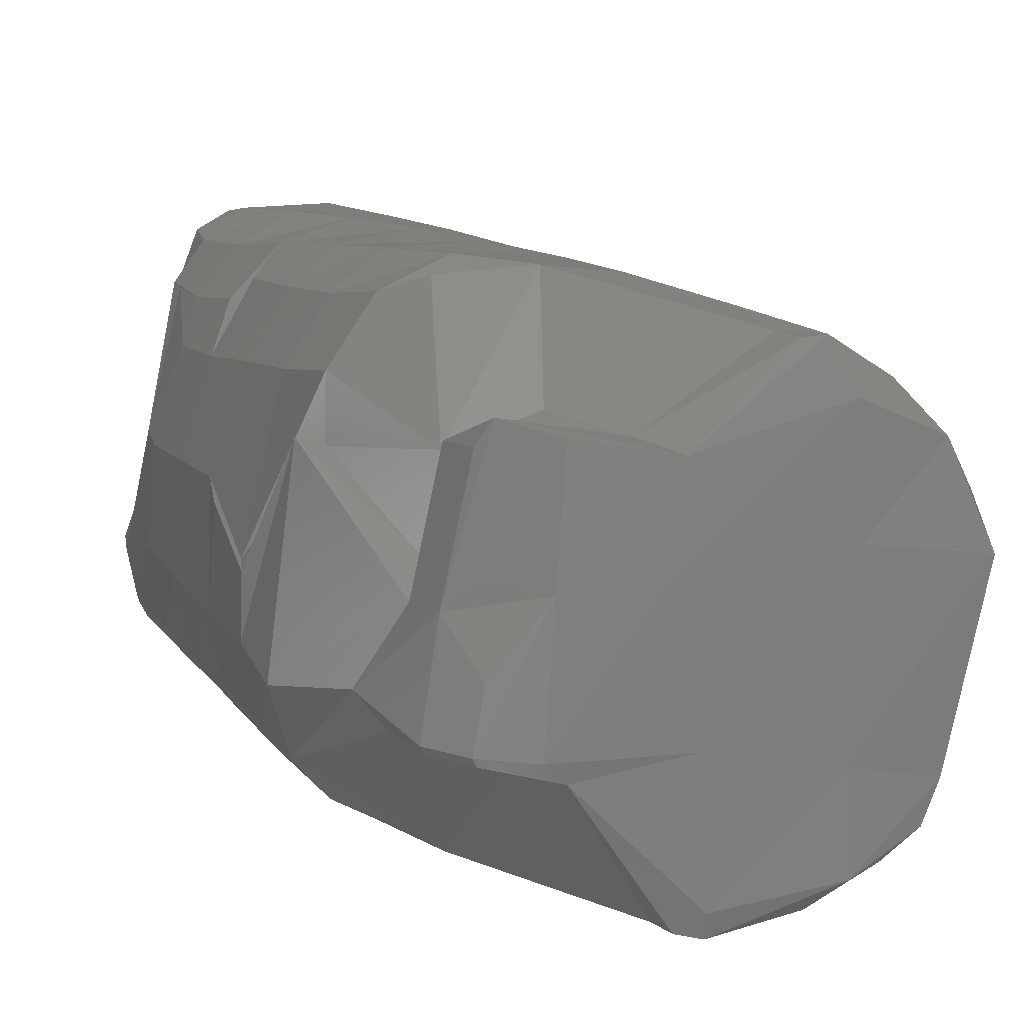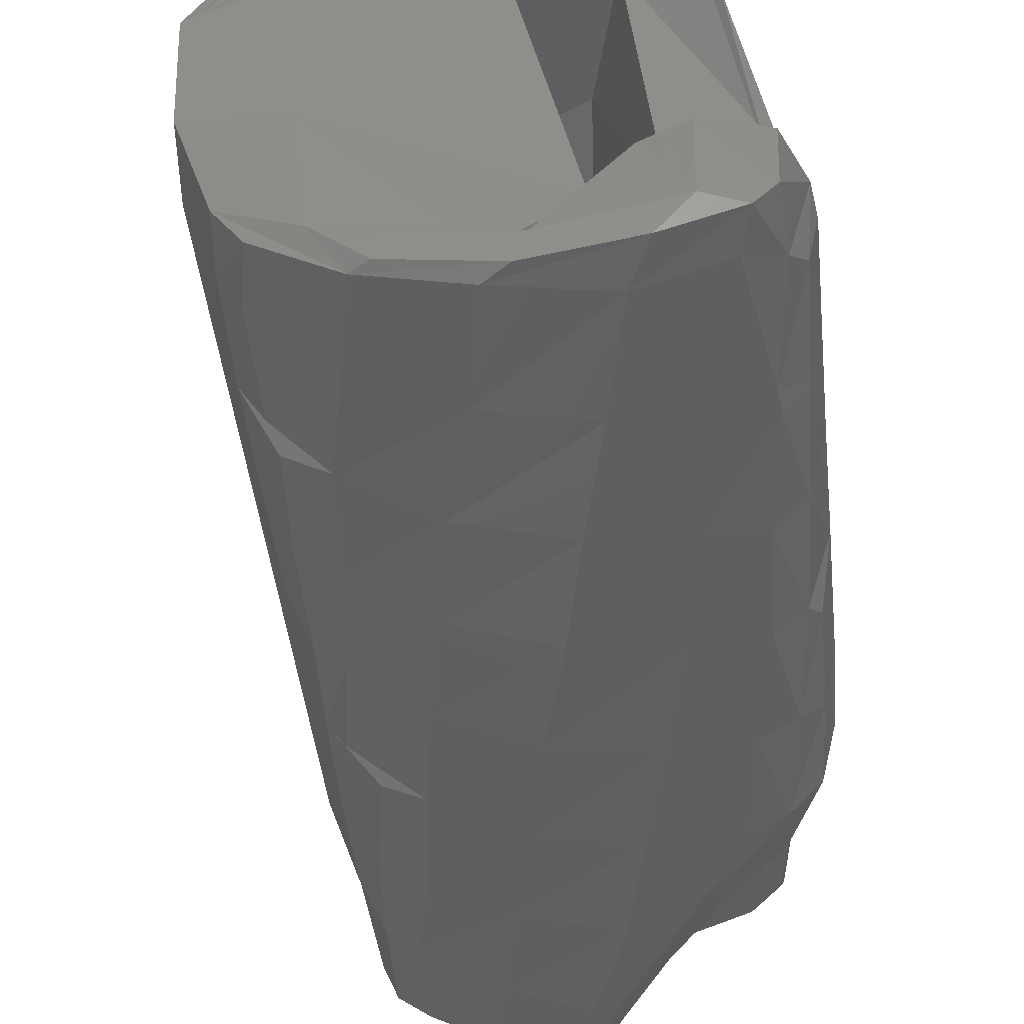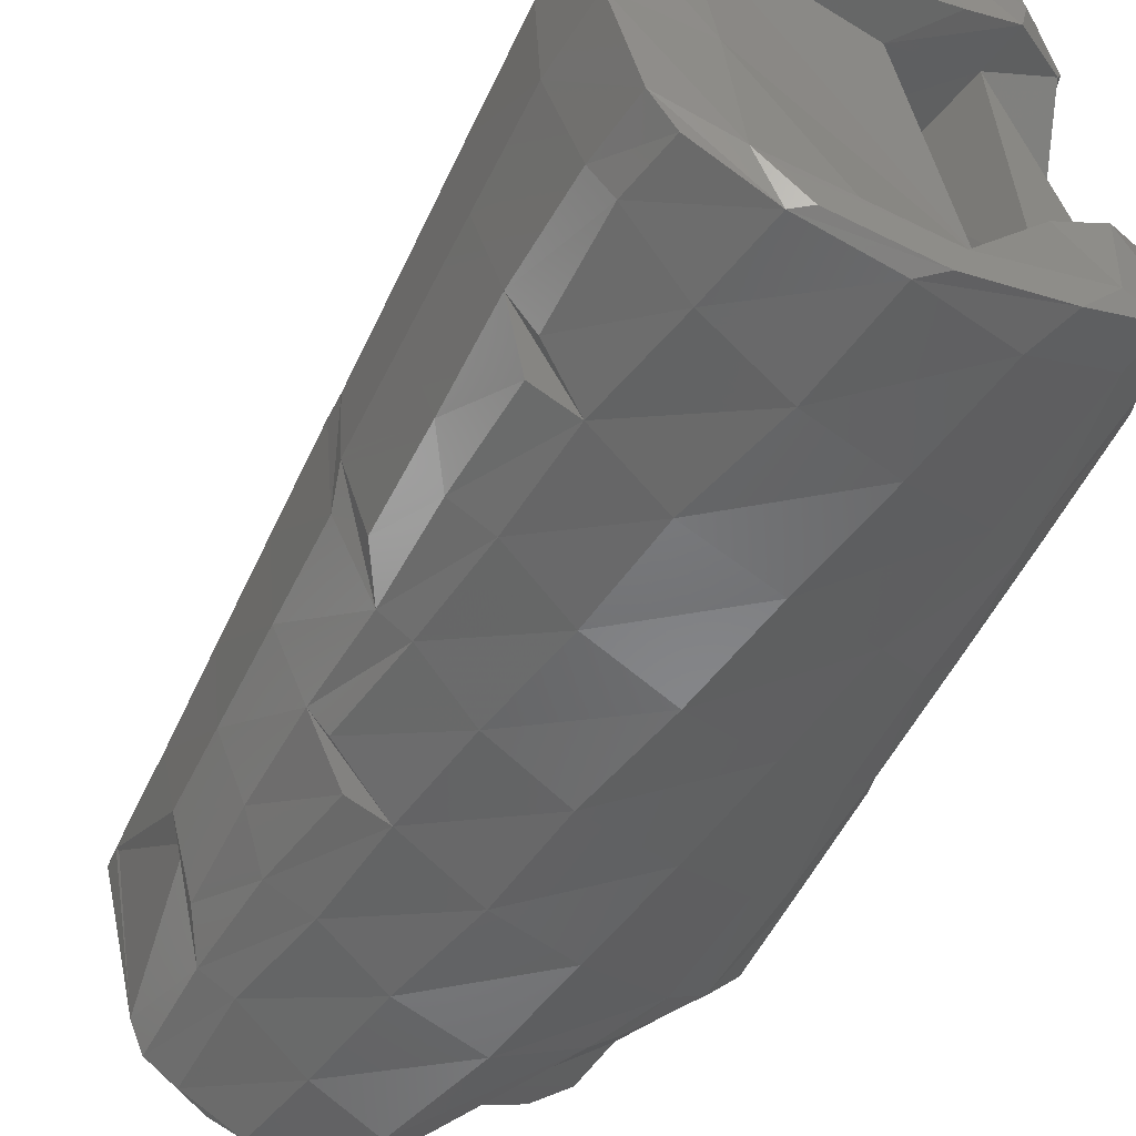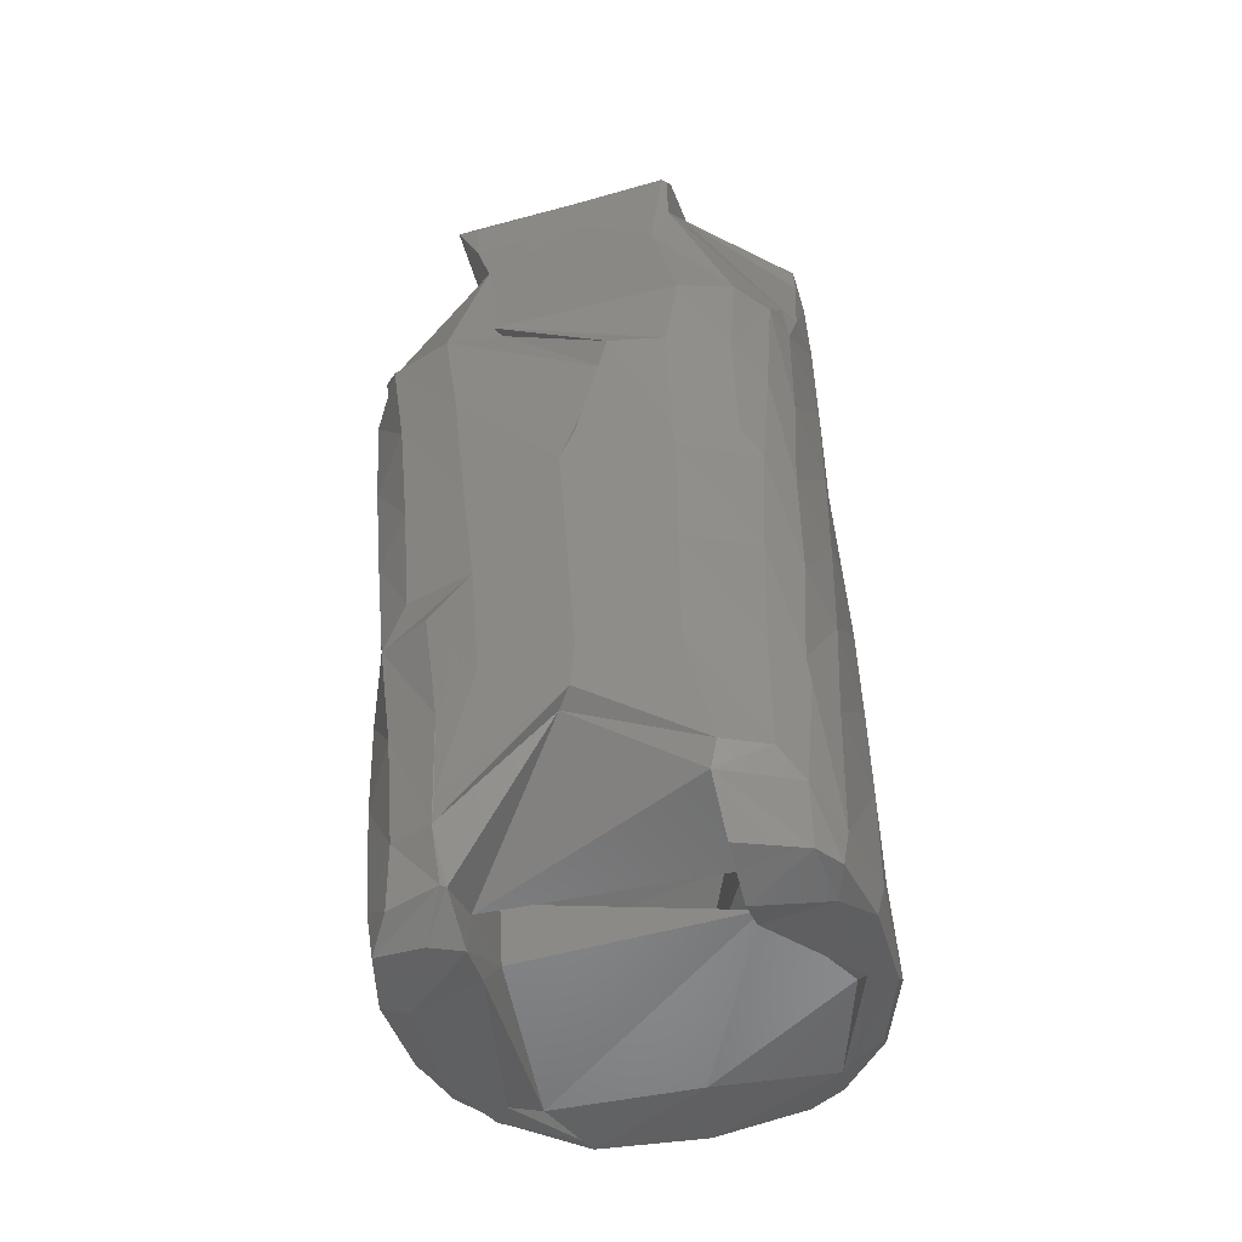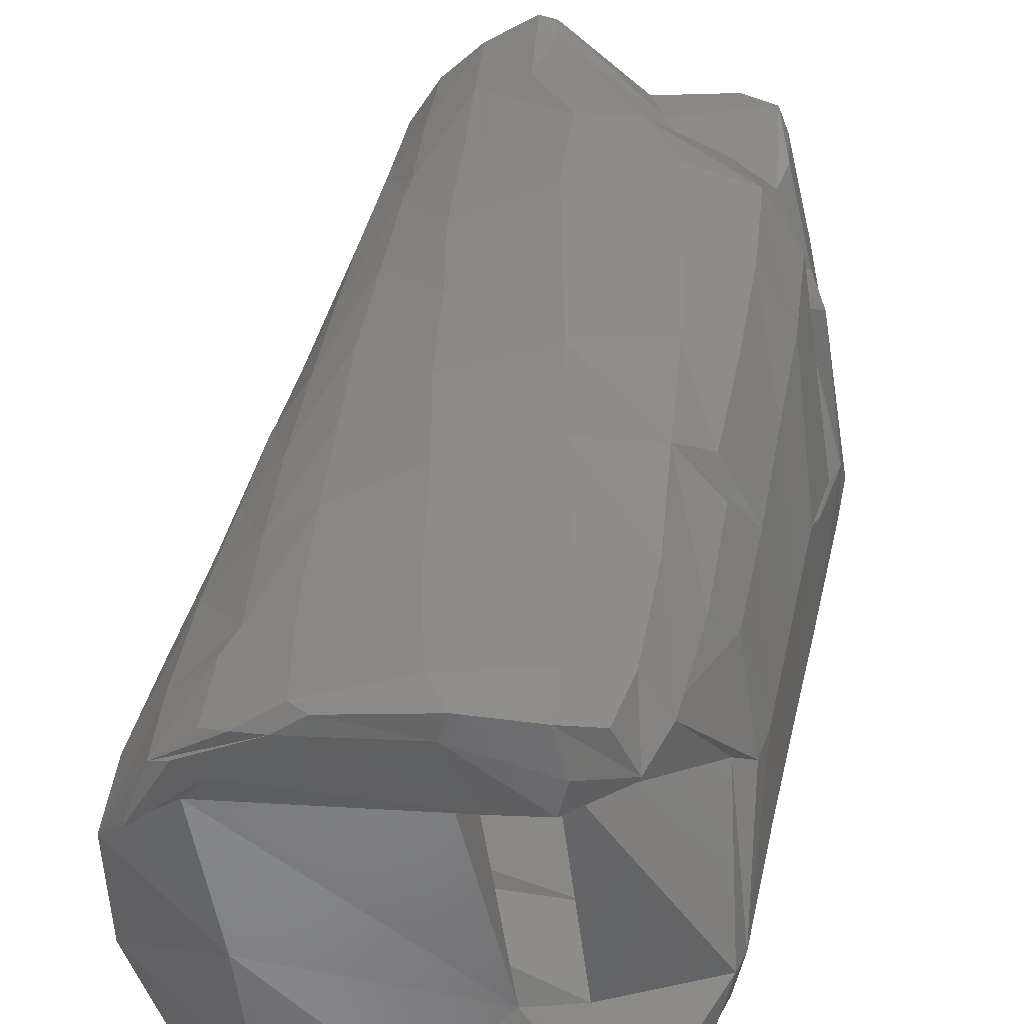
<metadata>
{"format":"stl","ext":"stl","renderer":"f3d","projection":"perspective","resolution":1024,"background":"white","views":[{"elev":11.4,"azim":-31.9,"up":"+Y"},{"elev":-44.3,"azim":171.5,"up":"+Y"},{"elev":-52.2,"azim":141.6,"up":"+Y"},{"elev":-56.4,"azim":-86.1,"up":"+Z"},{"elev":37.6,"azim":177.9,"up":"+Y"}]}
</metadata>
<code>
# stl→obj: 254 verts, 504 faces
v 268.1 -53.79 -277.5
v 267.6 -51.43 -277.5
v 269.2 -53.88 -281.8
v 268.7 -51.49 -281.8
v 269.2 -55.05 -278.3
v 269 -51.61 -282.9
v 269.9 -54.68 -282.7
v 267 -51.96 -274.6
v 267.7 -49.3 -277.5
v 268.1 -45.02 -274.9
v 268.6 -55.36 -273.9
v 267.4 -54.04 -274.1
v 269.3 -47.54 -282.8
v 268.9 -48.1 -281.7
v 271 -55.78 -282.6
v 270.5 -56.01 -278.1
v 270.7 -54.44 -287.1
v 271.9 -55.8 -286.9
v 270.1 -51.58 -287.2
v 267.1 -51.03 -269.9
v 267.5 -48.22 -267.6
v 269.9 -55.9 -271.5
v 267 -51.71 -267.9
v 269.8 -56.06 -273.7
v 266.7 -51.51 -265.6
v 267.4 -48.12 -265.8
v 268.8 -52.24 -264.7
v 266.8 -51.72 -265.6
v 270.6 -56.47 -271.1
v 267.4 -51.61 -264.2
v 267.8 -49.75 -264.2
v 269.6 -52.4 -263.2
v 267.5 -51.86 -264.2
v 272.7 -56.8 -263.9
v 269 -51.78 -263.3
v 269.4 -47.47 -263.4
v 273 -51.83 -262.3
v 272.6 -56.76 -262.7
v 273.2 -56.15 -262.1
v 272.4 -47.14 -262.6
v 268.2 -49.16 -278.5
v 268.8 -45.27 -274.4
v 269.5 -43.64 -278.2
v 268.9 -43.16 -274.5
v 270.4 -47.8 -287.1
v 270.5 -44.03 -282.5
v 268.6 -47.39 -268.8
v 269 -44.48 -268.4
v 268.3 -43.94 -265.7
v 268.5 -44.05 -267.5
v 268.1 -47.24 -265
v 268.7 -43.13 -265.2
v 269.8 -43.54 -263.6
v 272.8 -44.12 -262.6
v 272.5 -43.87 -264.6
v 271.3 -40.47 -272.8
v 272.1 -43.65 -268.2
v 273.7 -40.15 -271
v 272.5 -55.53 -291.3
v 271.7 -54.3 -291.4
v 274 -56.8 -287.5
v 272.9 -55.66 -292.2
v 274.3 -56.58 -292
v 273.7 -56.94 -283
v 272.7 -54.28 -295.7
v 271.2 -51.55 -291.5
v 277.5 -57.67 -287.7
v 277.3 -57.65 -283.2
v 275 -56.41 -297.4
v 277.7 -57.66 -292.2
v 273.5 -55.26 -296.6
v 273.4 -57.03 -278.5
v 277.2 -57.54 -278.7
v 273.2 -57.1 -274
v 276.7 -57.38 -274.2
v 273 -57.11 -269.5
v 276.6 -57.1 -269.7
v 273.3 -57.08 -264.9
v 276.3 -56.78 -265.3
v 273.3 -56.91 -262.2
v 276.1 -56.46 -261.7
v 277.1 -55.66 -261.1
v 277.1 -52.58 -261.3
v 272.3 -52.49 -295.7
v 272.8 -52.24 -296.7
v 271.5 -48.06 -291.4
v 272.7 -47.46 -293.2
v 272 -47.86 -292.9
v 274.3 -55.27 -299
v 275 -56.16 -298.9
v 277.8 -44.32 -297.1
v 274.1 -52.66 -298.7
v 276.7 -53.11 -296.9
v 277.5 -46.67 -261.3
v 272.4 -44.75 -291.1
v 271.4 -44.49 -286.8
v 274.7 -43.33 -296.3
v 274.4 -43.37 -295.2
v 275.8 -43.8 -298.1
v 277.4 -42.85 -261.4
v 273.5 -43.32 -292
v 272.6 -42.83 -287.7
v 274.7 -41.59 -291.6
v 274.2 -41.07 -287.2
v 275.7 -43.59 -298.1
v 275.7 -41.86 -295.9
v 271.7 -41.8 -282.1
v 272.7 -42.05 -286.4
v 270.8 -41.46 -277.8
v 270.3 -40.98 -274
v 276.2 -41.28 -263.5
v 276.1 -41.3 -262.2
v 276.7 -41.23 -262
v 273.5 -40.69 -282.8
v 273 -40.34 -278.4
v 276.9 -40.4 -283.1
v 276.8 -40.39 -278.6
v 277 -40.48 -287.7
v 272.7 -40.05 -274
v 276.6 -40.44 -274.1
v 275.9 -40.42 -270.1
v 277.2 -41.04 -266.4
v 277.9 -57.55 -296.7
v 276.5 -55.96 -298.9
v 277.5 -57.21 -298.5
v 276.4 -53.08 -299
v 281.7 -58.12 -296.9
v 281.3 -57.98 -292.4
v 280.6 -56.89 -297.8
v 281 -57.92 -297.6
v 277.8 -53.43 -298.3
v 281.4 -57.68 -287.9
v 280.9 -57.41 -283.5
v 280.6 -57.02 -279
v 280.2 -56.63 -274.6
v 279.6 -56.25 -270.2
v 279.3 -55.68 -265.7
v 278.3 -55.43 -261.4
v 279.4 -54.53 -261
v 280 -53.26 -260.9
v 278.7 -53.65 -296.5
v 277.8 -44.43 -292.6
v 276.6 -53.22 -292.9
v 285.6 -51.34 -292.6
v 281.4 -47.26 -260.6
v 280.2 -44.87 -293.7
v 276.3 -46.41 -284
v 283.8 -44.12 -287.3
v 277.9 -44.26 -298.8
v 280.7 -44.98 -296.3
v 276.2 -51.37 -283.9
v 283.5 -55.36 -287.1
v 280.1 -44.07 -261.2
v 277.6 -42.99 -298.8
v 278 -41.22 -298.7
v 276.5 -41.78 -298.2
v 280.9 -42.07 -298.2
v 279.5 -44.58 -298.3
v 280.5 -41.12 -298.3
v 278.6 -42.43 -261.7
v 277.7 -40.94 -296.8
v 277.2 -40.65 -292.2
v 281.1 -40.95 -296.9
v 281.1 -41.03 -292.3
v 280.8 -41.07 -287.8
v 280.7 -41.27 -283.3
v 280.3 -41.39 -278.8
v 280.1 -41.69 -274.3
v 279.5 -41.84 -269.9
v 279 -42.12 -265.5
v 285 -57.59 -296.3
v 284.7 -57.25 -292.8
v 285.2 -56.52 -296.7
v 284.4 -57.49 -296.8
v 281.6 -56.64 -296.8
v 286.1 -56.1 -296.5
v 284.5 -56.7 -288.3
v 283.8 -56.35 -283.9
v 283.2 -55.86 -279.5
v 282.8 -55.27 -275.1
v 281.5 -55.88 -274.1
v 281.1 -55.26 -269.6
v 283.4 -54.27 -274.8
v 282.5 -53.85 -270.5
v 280.4 -54.84 -265.3
v 281.4 -53.66 -266.3
v 282 -51.67 -266.5
v 282.6 -50.76 -266.6
v 286.6 -51.47 -296.3
v 287.6 -45.79 -296.1
v 286.3 -51.68 -287.7
v 287.2 -46.54 -292
v 286.2 -51.64 -292.4
v 286.5 -47.04 -287.6
v 281.6 -47.62 -261.7
v 281.6 -47.41 -261.5
v 281.3 -45.66 -261.5
v 285.1 -42.68 -297.2
v 286.9 -44.62 -296.6
v 284.1 -41.87 -297.3
v 280.7 -43.7 -265.1
v 284.6 -41.85 -296.8
v 284.4 -42.13 -292.6
v 283.9 -42.3 -288.2
v 283.4 -42.57 -283.7
v 283 -42.86 -279.3
v 282.2 -43.04 -274.9
v 281.5 -43.25 -270.5
v 281.2 -43.2 -269.6
v 282 -45.21 -265.9
v 283 -45.05 -270.2
v 288.6 -55.03 -295.7
v 289.8 -51.5 -295.6
v 287.5 -55.84 -293.3
v 287.6 -56.17 -295.7
v 286.5 -55.62 -289
v 286 -55.73 -287.8
v 285.2 -55.29 -283.4
v 287.3 -54.06 -288.7
v 286.3 -53.85 -284.4
v 284.2 -54.91 -279.1
v 285.2 -53.56 -280.1
v 284.5 -51.24 -274.5
v 285.6 -51.5 -278.8
v 286.1 -50.53 -279.8
v 283.5 -50.99 -270.2
v 289.9 -47.33 -295.7
v 284.9 -47.29 -274.4
v 283.8 -47.35 -270.1
v 286 -47.24 -278.7
v 286.3 -47.48 -279.7
v 282.7 -47.49 -265.8
v 283.7 -44.69 -274.6
v 284.4 -44.28 -279
v 285.6 -45.75 -279.8
v 287.8 -44.17 -296.4
v 289.3 -47.05 -295.9
v 286.1 -42.85 -296.8
v 288.4 -44.59 -295.9
v 285.1 -43.92 -283.4
v 287 -43.22 -296.2
v 286.6 -43.36 -293.2
v 286 -43.09 -292.3
v 285.6 -43.5 -287.9
v 287.4 -45.33 -288.5
v 288.1 -44.96 -292.9
v 286.5 -45.42 -284.2
v 288.2 -54.6 -293
v 289.3 -51.3 -292.6
v 288.3 -51.04 -288.4
v 287.2 -50.79 -284.1
v 289.5 -47.35 -292.6
v 288.4 -47.35 -288.3
v 287.3 -47.46 -284
f 1 2 3
f 4 3 2
f 5 1 3
f 6 3 4
f 7 5 3
f 6 7 3
f 8 2 1
f 9 4 2
f 10 2 8
f 10 9 2
f 11 1 5
f 12 8 1
f 11 12 1
f 13 6 4
f 14 4 9
f 13 4 14
f 15 5 7
f 16 11 5
f 16 5 15
f 17 7 6
f 18 7 17
f 15 7 18
f 19 6 13
f 19 17 6
f 20 8 12
f 21 8 20
f 21 10 8
f 22 12 11
f 23 20 12
f 22 23 12
f 24 22 11
f 24 11 16
f 25 20 23
f 26 20 25
f 26 21 20
f 27 23 22
f 28 25 23
f 27 28 23
f 29 27 22
f 29 22 24
f 30 25 28
f 31 25 30
f 31 26 25
f 32 28 27
f 33 30 28
f 32 33 28
f 34 32 27
f 34 27 29
f 35 30 33
f 36 30 35
f 36 31 30
f 35 33 32
f 37 35 32
f 38 32 34
f 39 32 38
f 37 32 39
f 40 36 35
f 40 35 37
f 41 14 9
f 42 41 9
f 42 9 10
f 13 14 41
f 43 13 41
f 44 41 42
f 44 43 41
f 45 19 13
f 46 45 13
f 43 46 13
f 47 42 10
f 47 10 21
f 48 42 47
f 44 42 48
f 48 47 21
f 49 21 26
f 50 21 49
f 48 21 50
f 36 26 31
f 51 26 36
f 52 26 51
f 52 49 26
f 53 51 36
f 54 36 40
f 54 53 36
f 53 52 51
f 52 50 49
f 48 50 52
f 55 48 52
f 54 55 52
f 54 52 53
f 56 44 48
f 57 48 55
f 58 48 57
f 58 56 48
f 18 17 59
f 60 59 17
f 61 18 59
f 62 59 60
f 63 61 59
f 62 63 59
f 19 60 17
f 64 18 61
f 64 15 18
f 65 62 60
f 66 65 60
f 19 66 60
f 67 61 63
f 68 64 61
f 68 61 67
f 69 63 62
f 70 63 69
f 67 63 70
f 71 62 65
f 69 62 71
f 72 15 64
f 72 16 15
f 73 72 64
f 73 64 68
f 74 16 72
f 74 24 16
f 75 74 72
f 75 72 73
f 76 24 74
f 76 29 24
f 77 76 74
f 77 74 75
f 78 29 76
f 78 34 29
f 79 78 76
f 79 76 77
f 80 34 78
f 80 38 34
f 81 80 78
f 81 78 79
f 39 38 80
f 82 39 80
f 82 80 81
f 83 37 39
f 83 39 82
f 84 65 66
f 85 65 84
f 85 71 65
f 86 84 66
f 45 66 19
f 45 86 66
f 87 85 84
f 88 84 86
f 87 84 88
f 89 71 85
f 69 71 90
f 89 90 71
f 91 85 87
f 92 89 85
f 93 92 85
f 91 93 85
f 94 40 37
f 94 37 83
f 95 88 86
f 96 86 45
f 96 95 86
f 97 87 88
f 98 88 95
f 97 88 98
f 99 87 97
f 99 91 87
f 46 96 45
f 100 54 40
f 100 40 94
f 101 98 95
f 102 101 95
f 102 95 96
f 97 98 101
f 103 97 101
f 104 101 102
f 103 101 104
f 105 99 97
f 106 105 97
f 103 106 97
f 104 102 96
f 107 96 46
f 108 96 107
f 104 96 108
f 109 46 43
f 109 107 46
f 110 43 44
f 110 109 43
f 56 110 44
f 111 57 55
f 112 55 54
f 112 111 55
f 111 58 57
f 113 54 100
f 113 112 54
f 114 108 107
f 115 114 107
f 115 107 109
f 104 108 114
f 116 104 114
f 117 114 115
f 117 116 114
f 118 103 104
f 116 118 104
f 119 115 109
f 119 109 110
f 120 115 119
f 120 117 115
f 58 119 110
f 58 110 56
f 121 119 58
f 121 120 119
f 122 121 58
f 122 58 111
f 123 69 90
f 124 90 89
f 125 123 90
f 124 125 90
f 70 69 123
f 126 124 89
f 126 89 92
f 127 123 125
f 128 70 123
f 128 123 127
f 129 125 124
f 130 127 125
f 129 130 125
f 131 124 126
f 131 129 124
f 132 67 70
f 132 70 128
f 133 68 67
f 133 67 132
f 134 73 68
f 134 68 133
f 135 75 73
f 135 73 134
f 136 77 75
f 136 75 135
f 137 79 77
f 137 77 136
f 138 81 79
f 138 79 137
f 139 82 81
f 138 139 81
f 140 83 82
f 140 82 139
f 126 92 93
f 141 126 93
f 91 142 93
f 143 93 142
f 144 93 143
f 144 141 93
f 131 126 141
f 145 94 83
f 145 83 140
f 146 142 91
f 147 143 142
f 148 147 142
f 146 148 142
f 149 91 99
f 150 91 149
f 146 91 150
f 151 143 147
f 152 143 151
f 152 144 143
f 148 151 147
f 148 152 151
f 153 100 94
f 153 94 145
f 154 99 105
f 154 149 99
f 155 154 105
f 156 105 106
f 155 105 156
f 157 149 154
f 158 150 149
f 157 158 149
f 159 154 155
f 159 157 154
f 160 113 100
f 160 100 153
f 161 156 106
f 162 161 106
f 162 106 103
f 155 156 161
f 163 155 161
f 164 161 162
f 164 163 161
f 159 155 163
f 118 162 103
f 165 162 118
f 165 164 162
f 166 118 116
f 166 165 118
f 167 116 117
f 167 166 116
f 168 117 120
f 168 167 117
f 169 120 121
f 169 168 120
f 170 121 122
f 170 169 121
f 113 122 111
f 113 111 112
f 160 122 113
f 160 170 122
f 171 127 130
f 172 128 127
f 172 127 171
f 173 130 129
f 173 174 130
f 171 130 174
f 131 141 129
f 175 129 141
f 176 129 175
f 173 129 176
f 177 132 128
f 177 128 172
f 178 133 132
f 178 132 177
f 179 134 133
f 179 133 178
f 180 135 134
f 180 134 179
f 181 182 135
f 136 135 182
f 183 181 135
f 180 183 135
f 184 182 181
f 185 136 182
f 186 185 182
f 186 182 184
f 184 181 183
f 137 136 185
f 139 137 185
f 140 139 185
f 187 140 185
f 188 187 185
f 186 188 185
f 138 137 139
f 189 175 141
f 146 141 144
f 146 150 141
f 190 141 150
f 190 189 141
f 189 176 175
f 191 144 152
f 192 146 144
f 193 144 191
f 192 144 193
f 194 152 148
f 194 191 152
f 195 140 187
f 196 145 140
f 195 196 140
f 195 187 188
f 194 148 146
f 197 153 145
f 197 145 196
f 190 150 158
f 198 158 157
f 199 190 158
f 198 199 158
f 200 157 159
f 200 198 157
f 194 146 192
f 160 153 201
f 197 201 153
f 202 159 163
f 203 163 164
f 203 202 163
f 200 159 202
f 204 164 165
f 204 203 164
f 205 165 166
f 205 204 165
f 206 166 167
f 206 205 166
f 207 167 168
f 207 206 167
f 208 168 169
f 208 207 168
f 170 209 169
f 208 169 209
f 201 209 170
f 210 209 201
f 210 211 209
f 208 209 211
f 160 201 170
f 197 210 201
f 173 176 174
f 171 174 176
f 212 171 176
f 213 176 189
f 213 212 176
f 214 172 171
f 212 215 171
f 214 171 215
f 216 177 172
f 216 172 214
f 217 218 177
f 178 177 218
f 219 217 177
f 216 219 177
f 220 218 217
f 221 178 218
f 222 221 218
f 222 218 220
f 220 217 219
f 179 178 221
f 183 179 221
f 223 183 221
f 224 223 221
f 225 224 221
f 222 225 221
f 180 179 183
f 226 183 223
f 184 183 226
f 227 189 190
f 227 213 189
f 194 193 191
f 194 192 193
f 228 223 224
f 229 226 223
f 229 223 228
f 230 228 224
f 231 230 224
f 231 224 225
f 188 184 226
f 232 188 226
f 232 226 229
f 186 184 188
f 196 188 232
f 195 188 196
f 227 190 199
f 233 228 230
f 211 229 228
f 211 228 233
f 234 233 230
f 235 234 230
f 235 230 231
f 210 232 229
f 210 229 211
f 197 196 232
f 197 232 210
f 236 199 198
f 237 227 199
f 236 237 199
f 200 202 198
f 238 198 202
f 239 198 238
f 236 198 239
f 207 233 234
f 208 211 233
f 208 233 207
f 206 234 240
f 235 240 234
f 207 234 206
f 241 238 202
f 242 202 203
f 241 202 242
f 241 239 238
f 204 243 203
f 242 203 243
f 244 243 204
f 245 243 244
f 245 246 243
f 242 243 246
f 205 244 204
f 240 244 205
f 247 244 240
f 247 245 244
f 206 240 205
f 235 247 240
f 212 248 215
f 214 215 248
f 249 248 212
f 219 214 248
f 250 219 248
f 250 248 249
f 213 249 212
f 216 214 219
f 251 219 250
f 220 219 251
f 252 249 213
f 253 250 249
f 253 249 252
f 227 252 213
f 254 251 250
f 254 250 253
f 225 220 251
f 231 225 251
f 231 251 254
f 222 220 225
f 246 252 227
f 245 253 252
f 245 252 246
f 239 227 237
f 246 227 239
f 247 254 253
f 247 253 245
f 235 231 254
f 235 254 247
f 236 239 237
f 242 246 239
f 241 242 239

</code>
